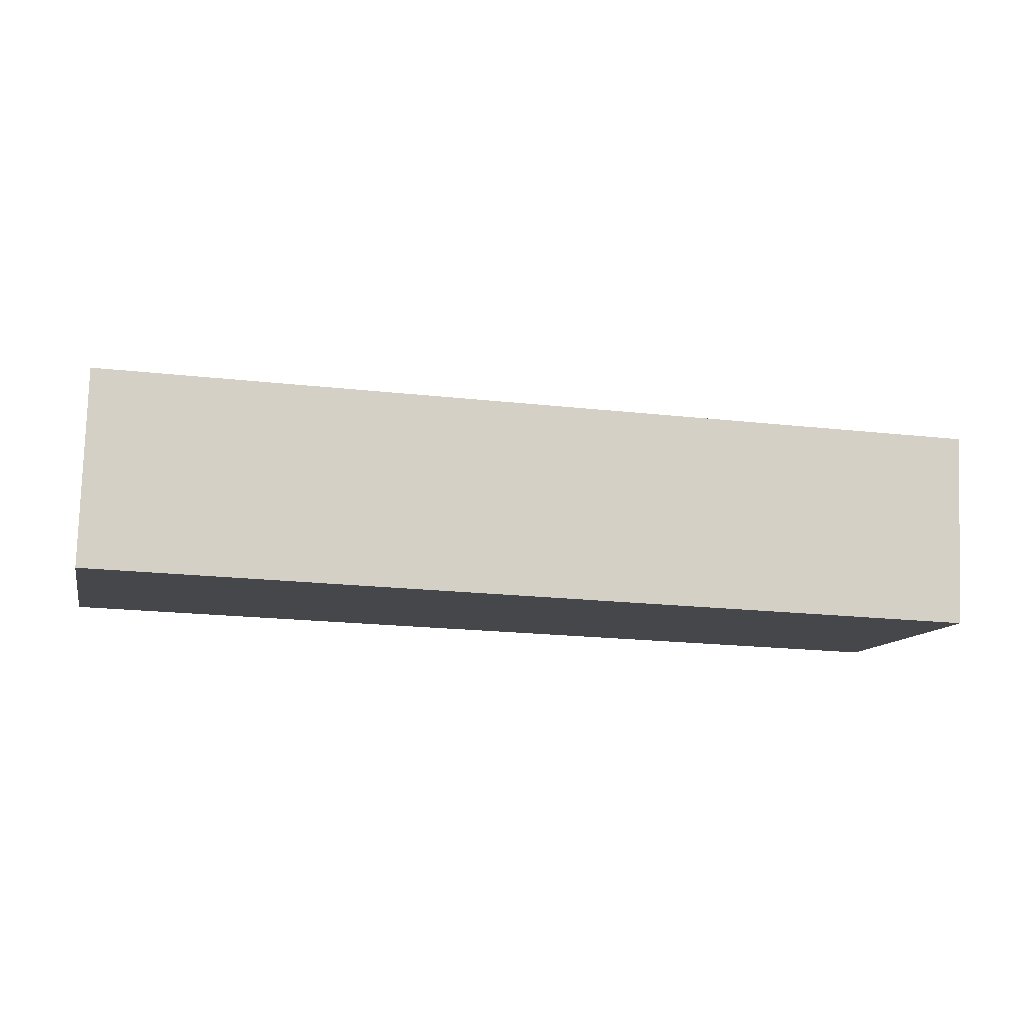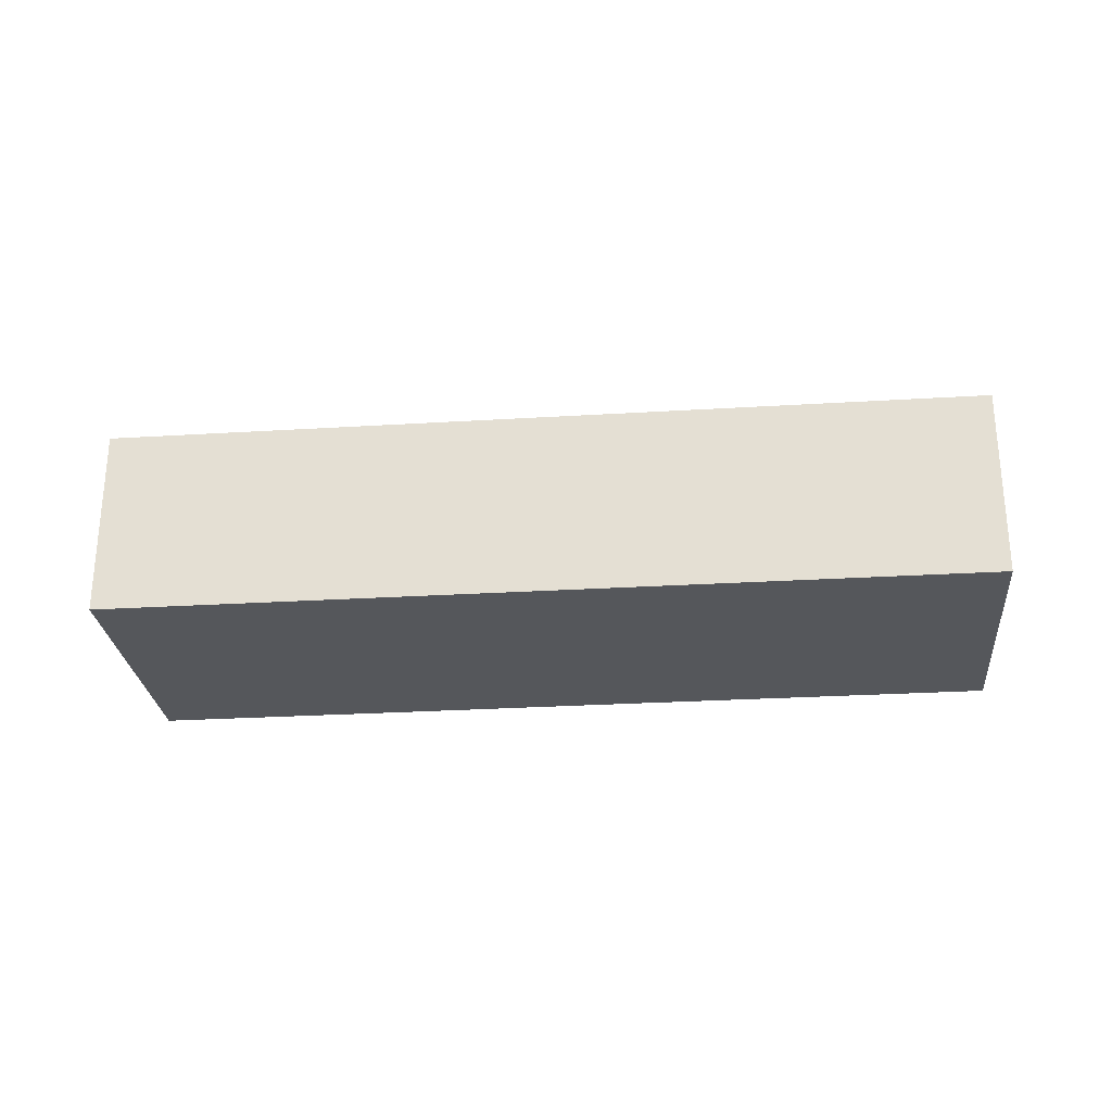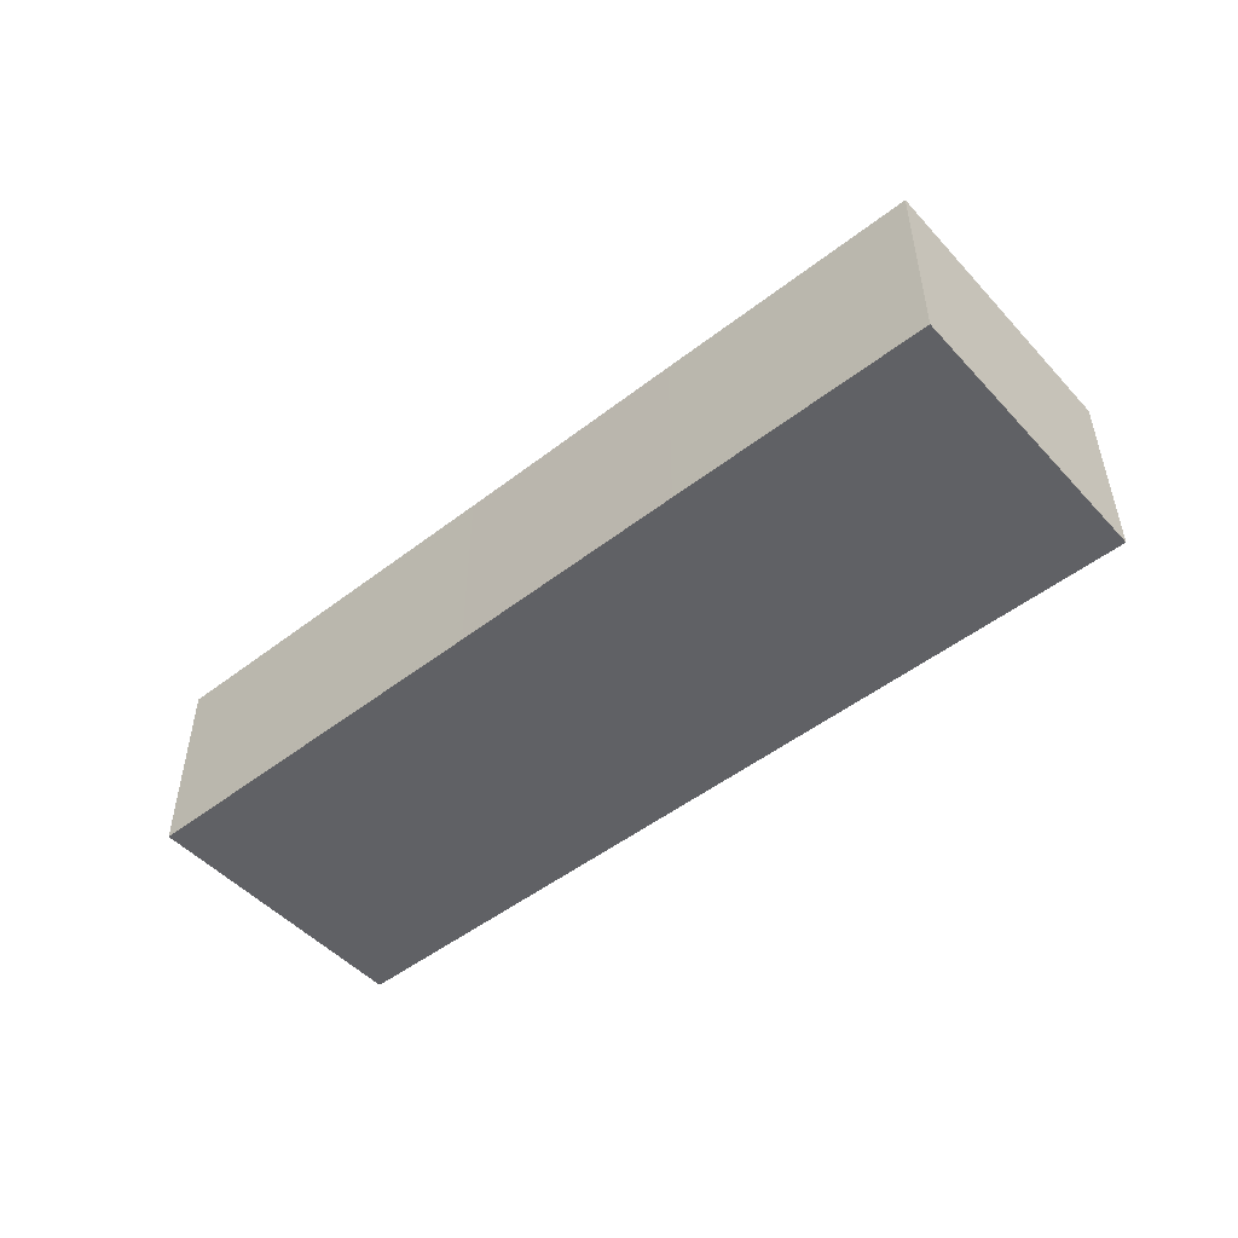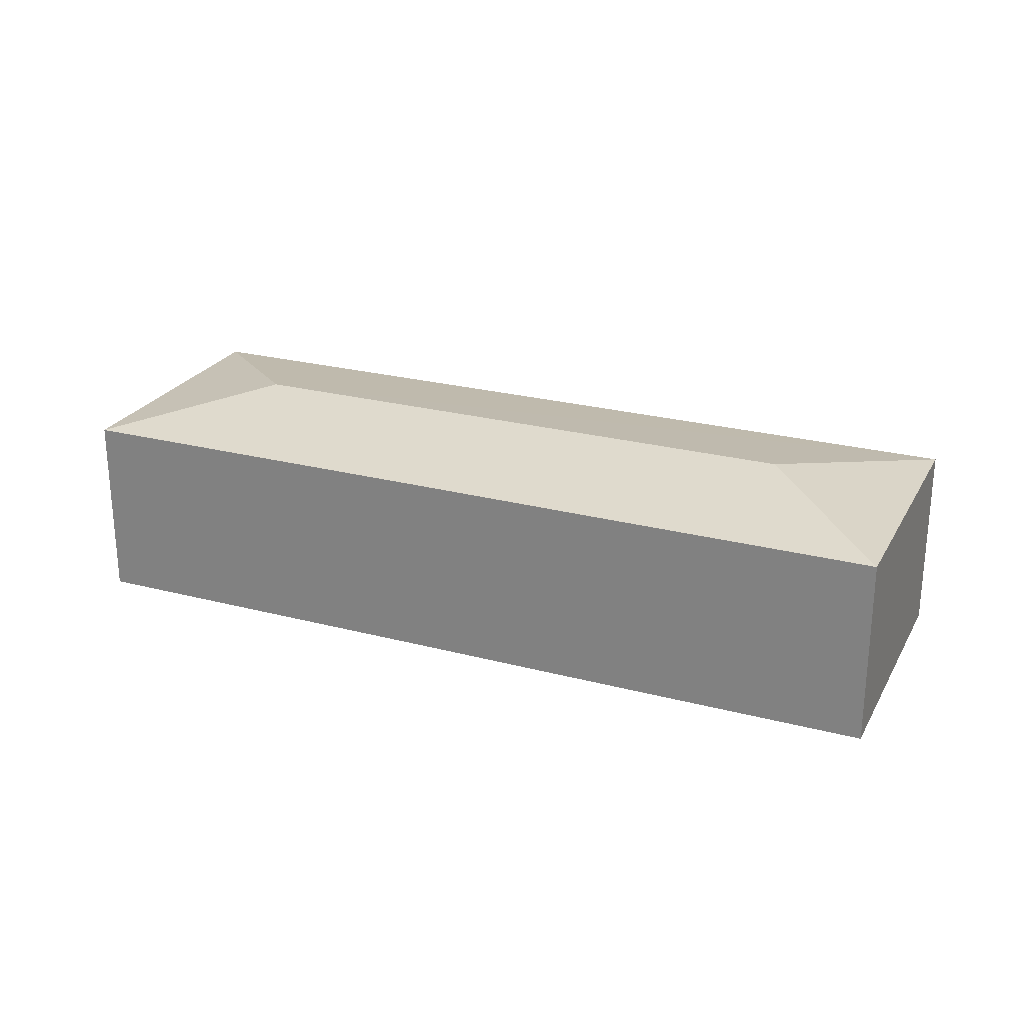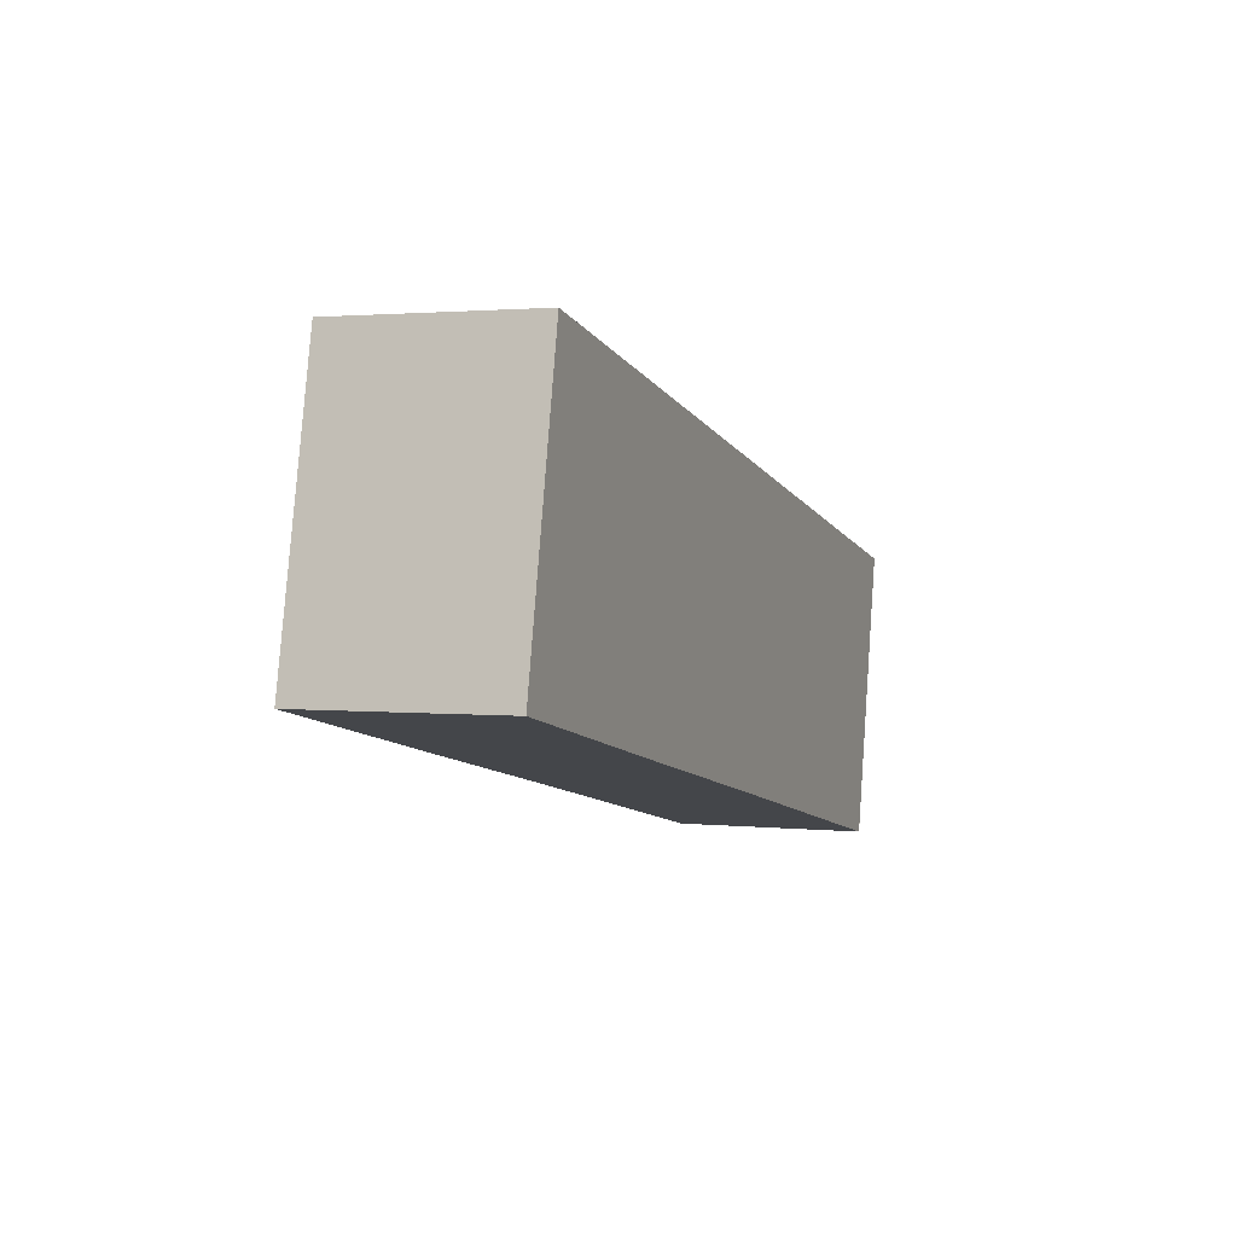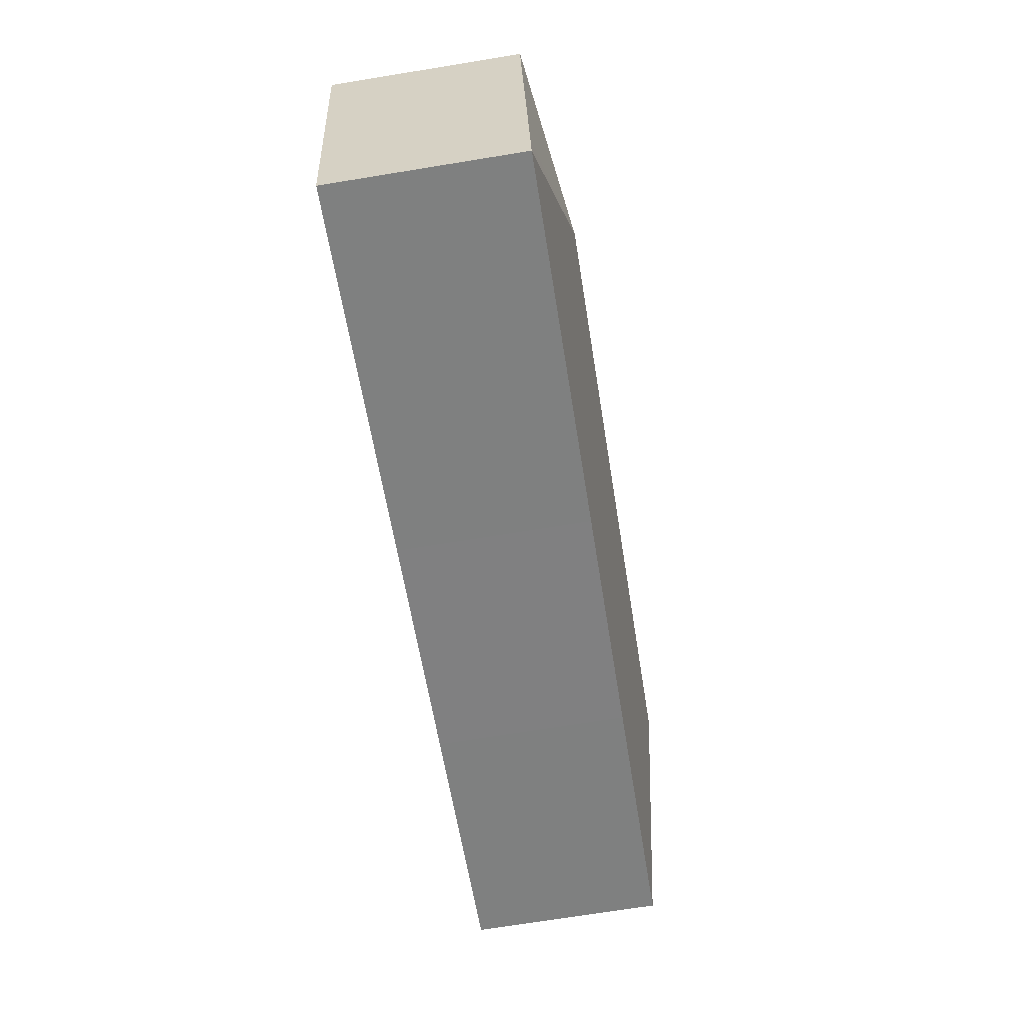
<metadata>
{"format":"obj","ext":"obj","renderer":"f3d","projection":"perspective","resolution":1024,"background":"white","views":[{"elev":79.3,"azim":1.9,"up":"+Z"},{"elev":-27.0,"azim":17.2,"up":"+Y"},{"elev":-49.5,"azim":-127.7,"up":"+Y"},{"elev":24.8,"azim":-145.1,"up":"+Y"},{"elev":1.9,"azim":-69.1,"up":"+Z"},{"elev":-71.4,"azim":99.2,"up":"+Z"}]}
</metadata>
<code>
v  12.64 3.673 -0.179
v  14.61 3.226 -2.472
v  14.5 3.225 -3.006
v  15.35 3.225 1.102
v  15.47 3.227 1.67
v  8.219 3.226 -1.699
v  2.83 3.673 1.856
v  4.282 3.225 -0.892
v  0 3.225 1.975e-16
v  0.977 3.225 4.69
v  14.5 1.841e-16 -3.006
v  8.219 1.04e-16 -1.699
v  4.282 5.462e-17 -0.892
v  0 0 0
v  0.977 -2.872e-16 4.69
v  15.47 -1.023e-16 1.67
v  15.35 -6.748e-17 1.102
v  14.61 1.514e-16 -2.472
g defaultobject
f 1 2 3
f 2 1 4
f 4 1 5
f 6 1 3
f 1 6 7
f 7 6 8
f 7 8 9
f 7 9 10
f 1 10 5
f 10 1 7
f 11 6 3
f 6 11 12
f 6 12 8
f 8 12 13
f 8 13 9
f 9 13 14
f 14 10 9
f 10 14 15
f 10 16 5
f 16 10 15
f 16 4 5
f 4 16 2
f 2 16 17
f 2 17 18
f 2 18 3
f 3 18 11
f 13 15 14
f 15 13 16
f 16 13 12
f 16 12 18
f 18 12 11
f 16 18 17

</code>
